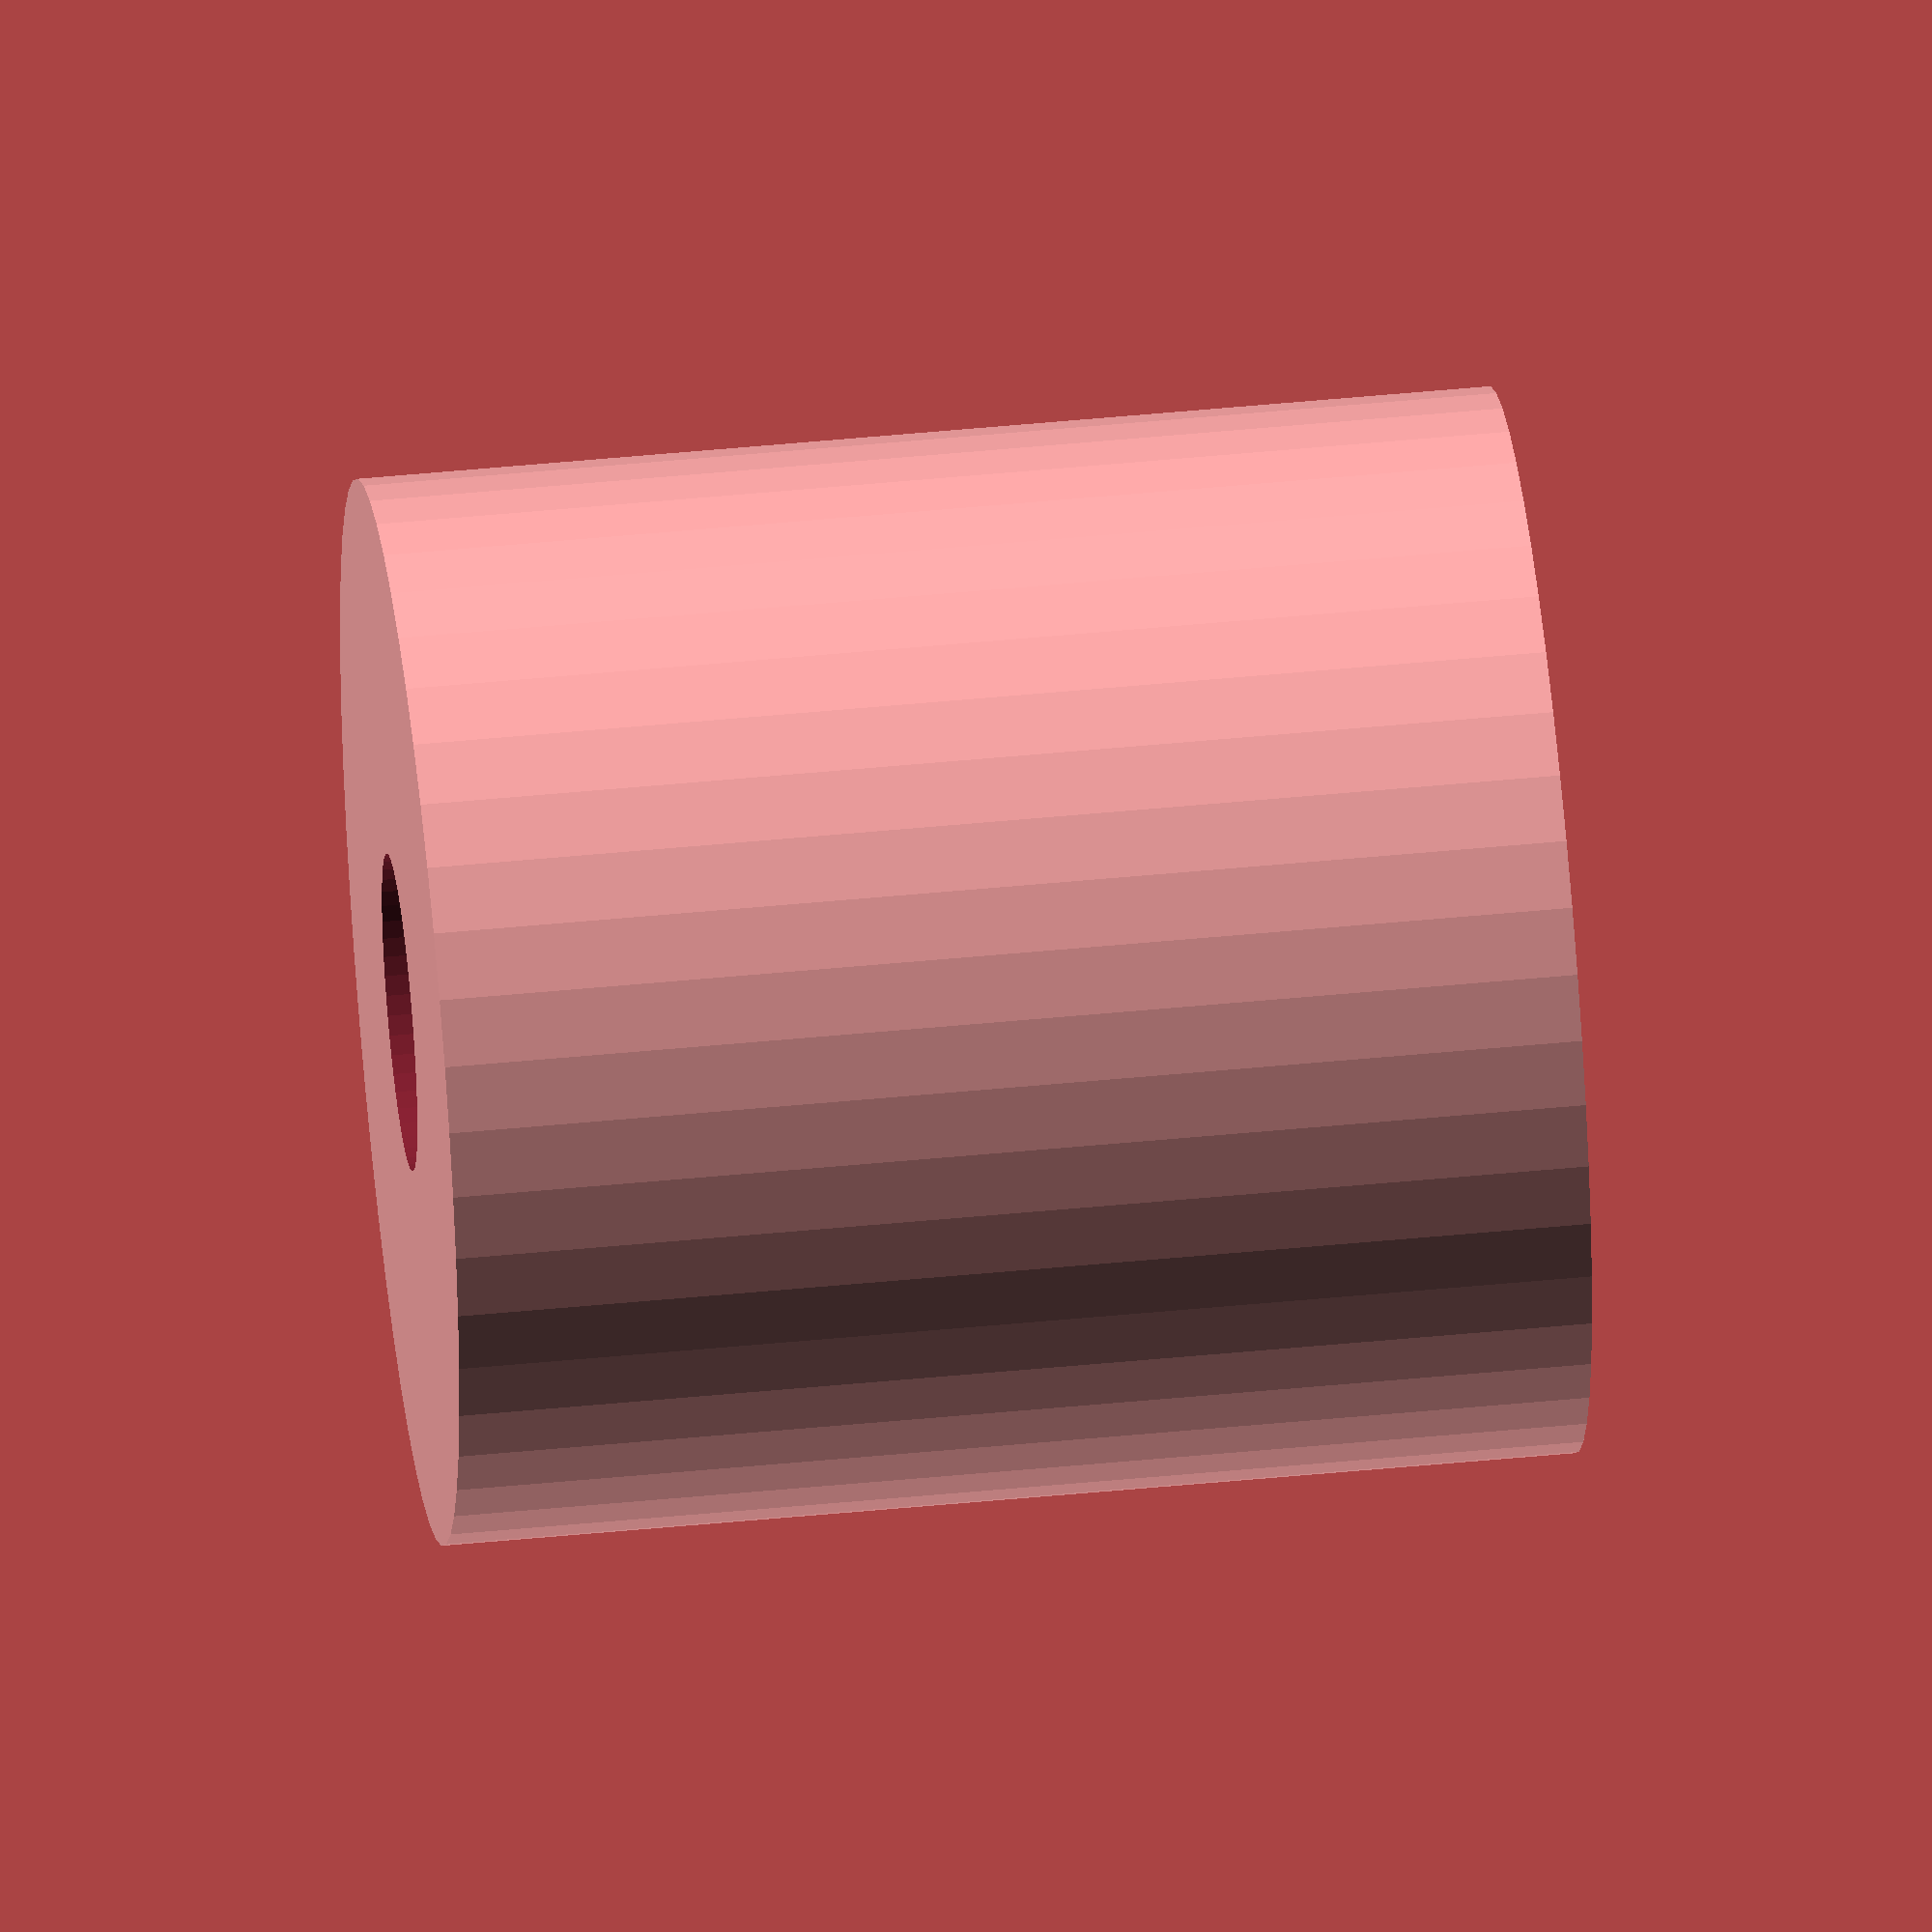
<openscad>
$fn = 50;


difference() {
	union() {
		translate(v = [0, 0, -25.0000000000]) {
			cylinder(h = 50, r = 23.5000000000);
		}
	}
	union() {
		translate(v = [0, 0, -100.0000000000]) {
			cylinder(h = 200, r = 7);
		}
	}
}
</openscad>
<views>
elev=133.2 azim=38.5 roll=96.4 proj=o view=wireframe
</views>
